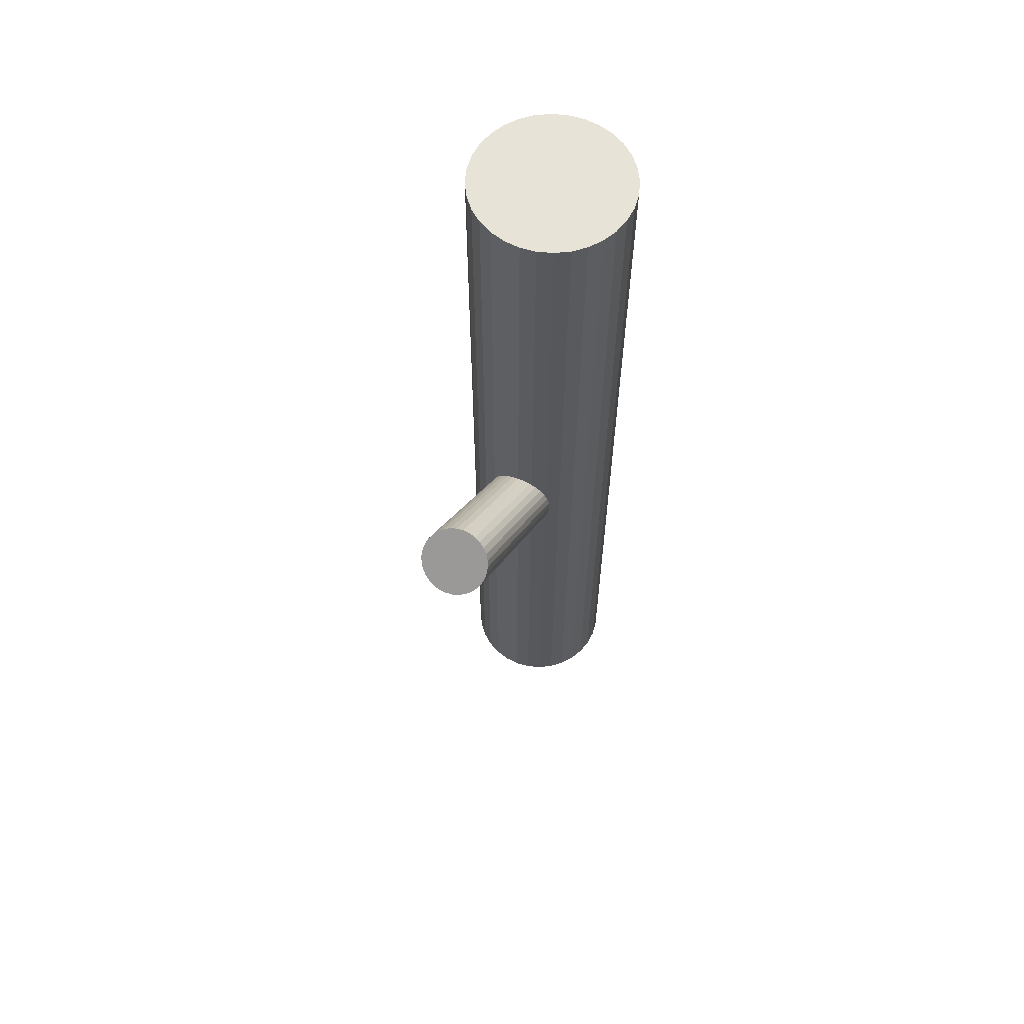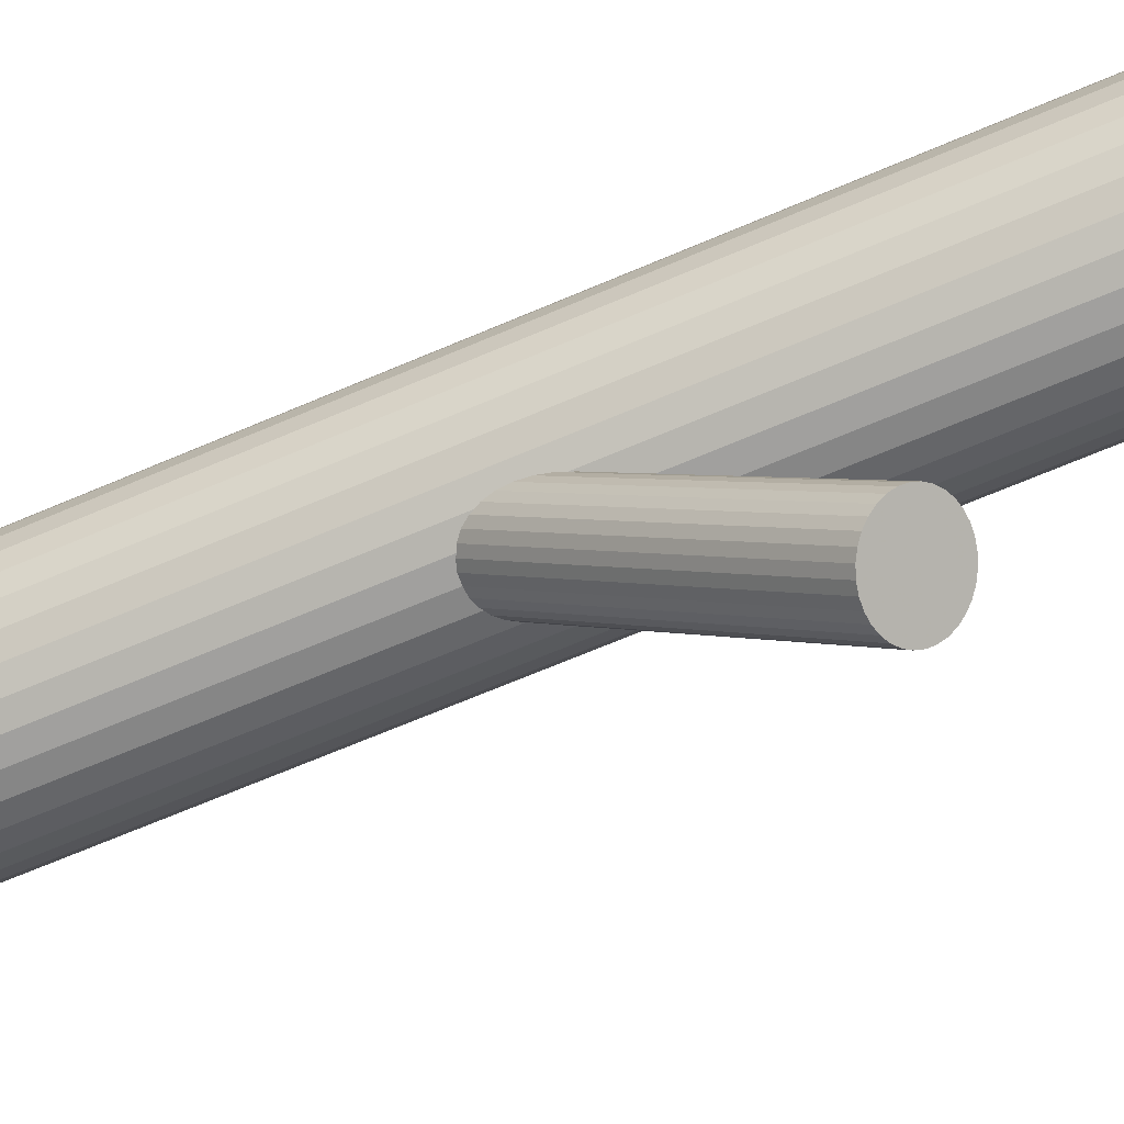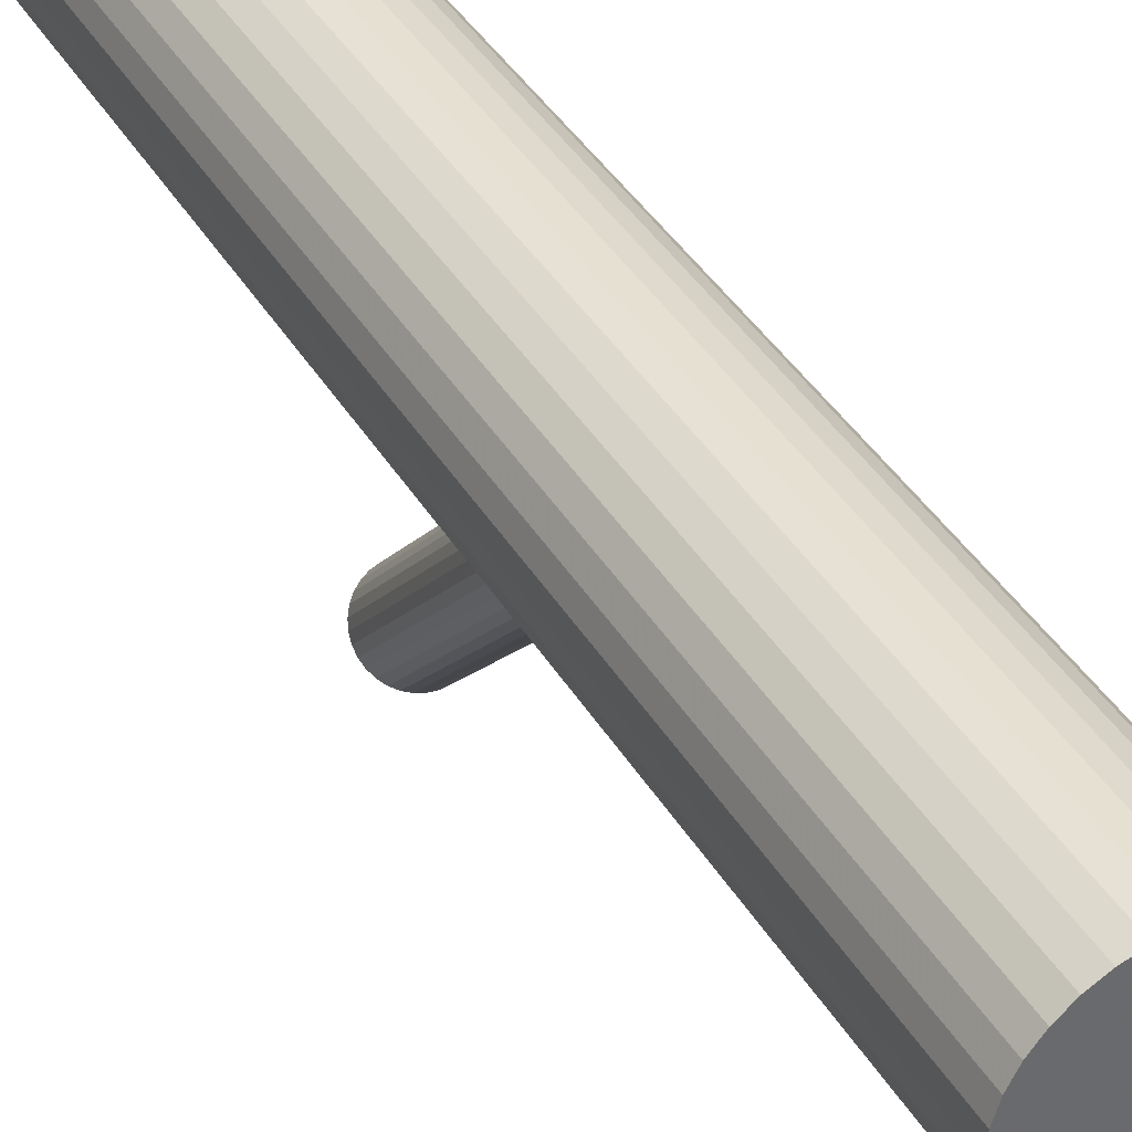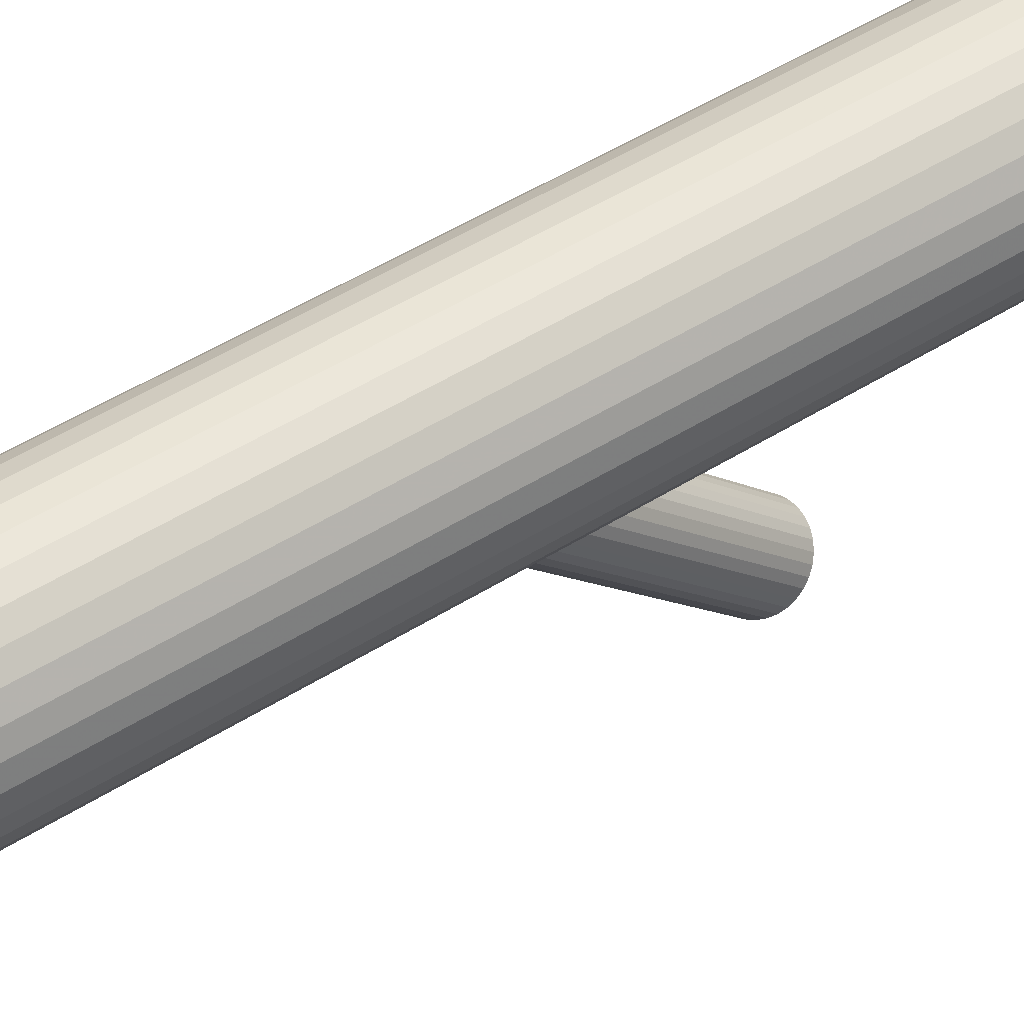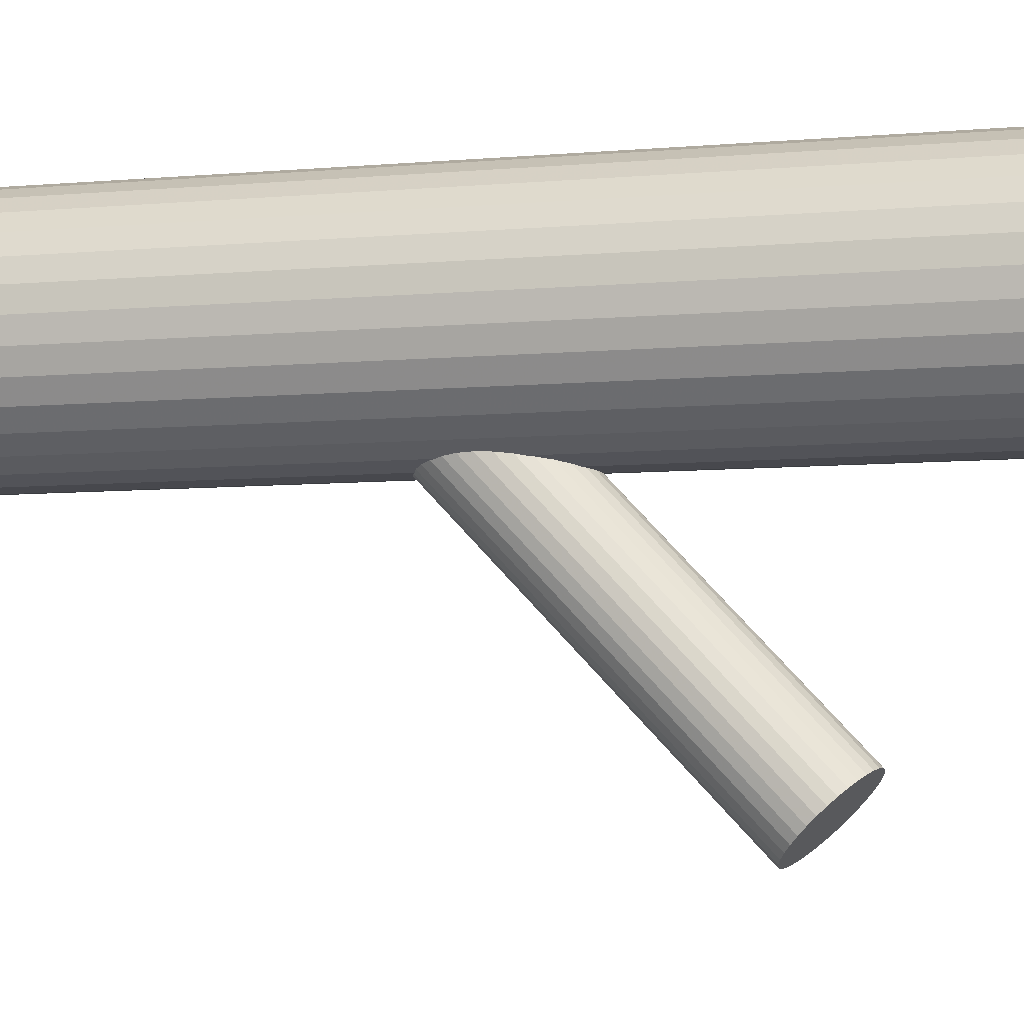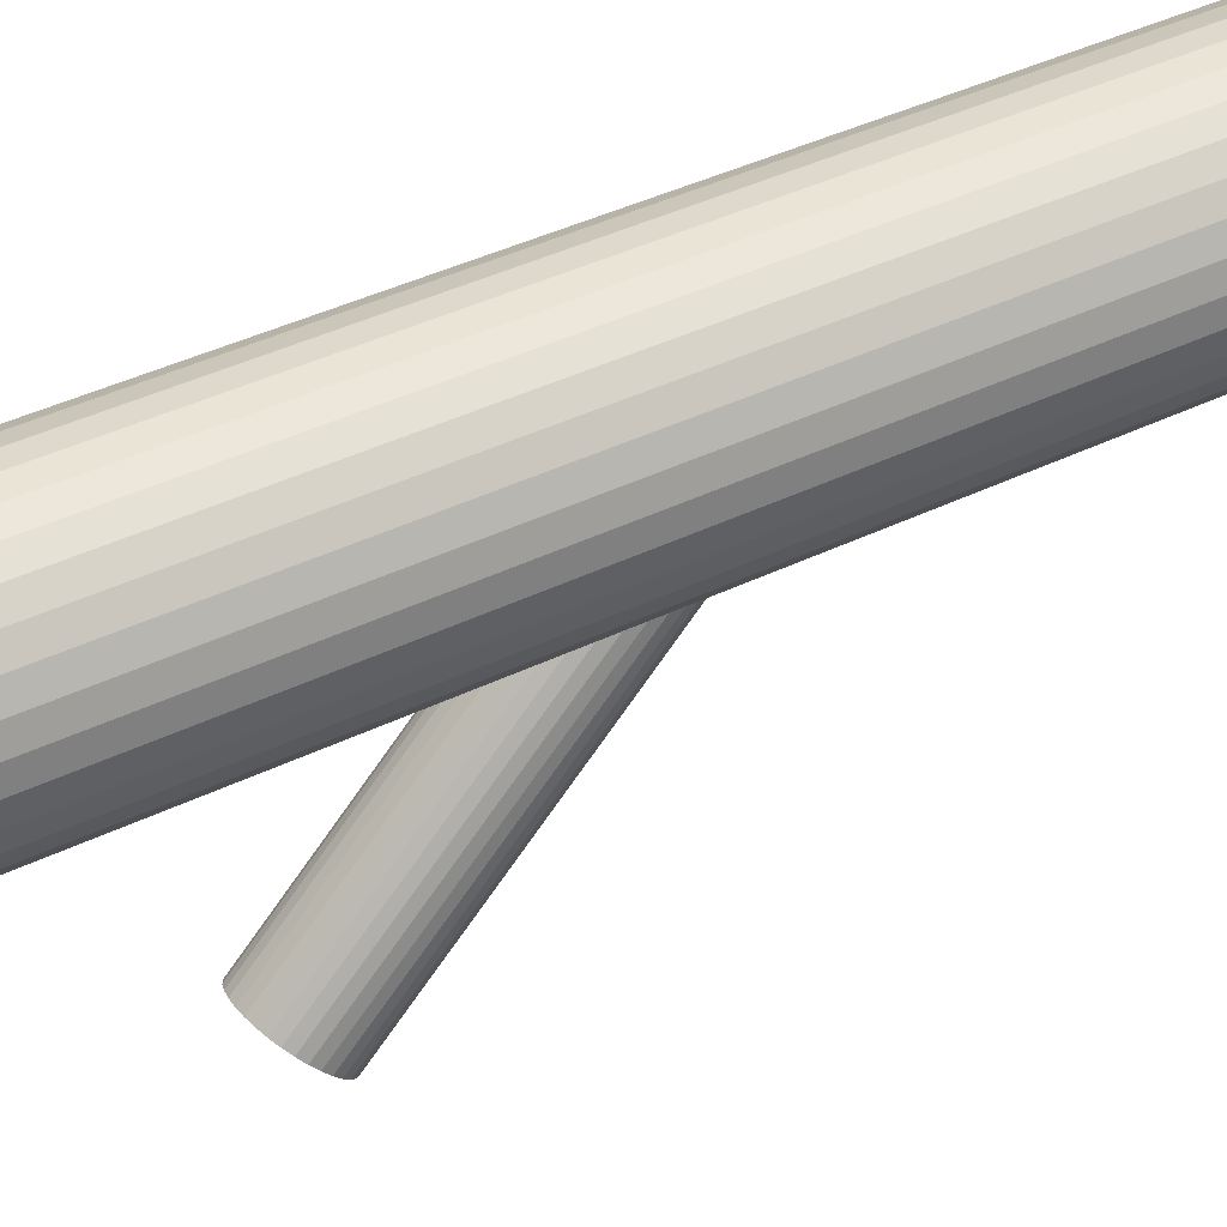
<metadata>
{"format":"obj","ext":"obj","renderer":"f3d","projection":"perspective","resolution":1024,"background":"white","views":[{"elev":61.9,"azim":22.1,"up":"+Z"},{"elev":-67.0,"azim":-66.7,"up":"+Y"},{"elev":39.4,"azim":152.2,"up":"+Y"},{"elev":52.1,"azim":-123.9,"up":"+Y"},{"elev":-6.4,"azim":-73.6,"up":"+Y"},{"elev":37.9,"azim":57.6,"up":"+Y"}]}
</metadata>
<code>
v 0 0.1894 -0.5
v 0 0.1894 0.5
v 0 -0.1637 0.171
v 0 0.1043 -0.08183
v 0 0.1043 -0.5
v 0 0.1043 0.5
v -0 0.01911 -0.5
v -0 0.01911 0.5
v -0 -0.1894 0.1438
v 0 -0.1381 0.1983
v -0 0.07859 -0.1091
v 0 0.13 -0.0546
v 0.02079 -0.1851 0.1484
v 0.02079 0.08292 -0.1045
v 0.02079 -0.1424 0.1937
v 0.02079 0.1256 -0.05919
v 0.03743 -0.1637 0.171
v 0.03743 0.1043 -0.08183
v -0.03112 0.09 -0.09695
v -0.03112 -0.1495 0.1862
v -0.03112 0.1185 -0.0667
v -0.03112 -0.178 0.1559
v 0.03458 0.1141 -0.07141
v 0.03458 -0.1736 0.1606
v 0.03458 0.09445 -0.09225
v 0.03458 -0.1539 0.1815
v 0.03671 -0.1587 0.1764
v 0.03671 0.1093 -0.07652
v 0.03671 -0.1688 0.1657
v 0.03671 0.09926 -0.08714
v -0.08516 0.1043 -0.5
v -0.08516 0.1043 0.5
v -0.01661 0.1878 -0.5
v -0.01661 0.1878 0.5
v -0.01661 0.02075 -0.5
v -0.01661 0.02075 0.5
v 0.01432 -0.14 0.1962
v 0.01432 0.128 -0.05667
v 0.01432 -0.1875 0.1459
v 0.01432 0.08054 -0.107
v 0.03259 0.183 -0.5
v 0.03259 0.183 0.5
v 0.03259 0.0256 -0.5
v 0.03259 0.0256 0.5
v -0.08352 0.1209 -0.5
v -0.08352 0.1209 0.5
v -0.08352 0.08766 -0.5
v -0.08352 0.08766 0.5
v -0.07868 0.07169 -0.5
v -0.07868 0.07169 0.5
v -0.07868 0.1369 -0.5
v -0.07868 0.1369 0.5
v -0.02647 -0.1456 0.1903
v -0.02647 0.1224 -0.06258
v -0.02647 -0.1819 0.1518
v -0.02647 0.08611 -0.1011
v 0.007302 -0.1386 0.1977
v 0.007302 0.1295 -0.05512
v 0.007302 -0.1889 0.1443
v 0.007302 0.07908 -0.1085
v -0.07081 0.05696 -0.5
v -0.07081 0.05696 0.5
v -0.07081 0.1516 -0.5
v -0.07081 0.1516 0.5
v -0.06022 0.04406 -0.5
v -0.06022 0.04406 0.5
v -0.06022 0.1645 -0.5
v -0.06022 0.1645 0.5
v -0.04731 0.03347 -0.5
v -0.04731 0.03347 0.5
v -0.04731 0.1751 -0.5
v -0.04731 0.1751 0.5
v 0.04731 0.03347 -0.5
v 0.04731 0.03347 0.5
v 0.04731 0.1751 -0.5
v 0.04731 0.1751 0.5
v 0.06022 0.04406 -0.5
v 0.06022 0.04406 0.5
v 0.06022 0.1645 -0.5
v 0.06022 0.1645 0.5
v 0.07081 0.05696 -0.5
v 0.07081 0.05696 0.5
v 0.07081 0.1516 -0.5
v 0.07081 0.1516 0.5
v -0.007302 -0.1386 0.1977
v -0.007302 0.1295 -0.05512
v -0.007302 -0.1889 0.1443
v -0.007302 0.07908 -0.1085
v 0.02647 -0.1456 0.1903
v 0.02647 0.1224 -0.06258
v 0.02647 -0.1819 0.1518
v 0.02647 0.08611 -0.1011
v 0.07868 0.07169 -0.5
v 0.07868 0.07169 0.5
v 0.07868 0.1369 -0.5
v 0.07868 0.1369 0.5
v 0.08352 0.1209 -0.5
v 0.08352 0.1209 0.5
v 0.08352 0.08766 -0.5
v 0.08352 0.08766 0.5
v -0.03259 0.183 -0.5
v -0.03259 0.183 0.5
v -0.03259 0.0256 -0.5
v -0.03259 0.0256 0.5
v -0.01432 -0.14 0.1962
v -0.01432 0.128 -0.05667
v -0.01432 -0.1875 0.1459
v -0.01432 0.08054 -0.107
v 0.01661 0.1878 -0.5
v 0.01661 0.1878 0.5
v 0.01661 0.02075 -0.5
v 0.01661 0.02075 0.5
v 0.08516 0.1043 -0.5
v 0.08516 0.1043 0.5
v -0.03671 -0.1587 0.1764
v -0.03671 0.1093 -0.07652
v -0.03671 -0.1688 0.1657
v -0.03671 0.09926 -0.08714
v -0.03458 0.1141 -0.07141
v -0.03458 -0.1736 0.1606
v -0.03458 0.09445 -0.09225
v -0.03458 -0.1539 0.1815
v 0.03112 0.09 -0.09695
v 0.03112 -0.1495 0.1862
v 0.03112 0.1185 -0.0667
v 0.03112 -0.178 0.1559
v -0.03743 -0.1637 0.171
v -0.03743 0.1043 -0.08183
v -0.02079 -0.1851 0.1484
v -0.02079 0.08292 -0.1045
v -0.02079 -0.1424 0.1937
v -0.02079 0.1256 -0.05919
f 113 5 97
f 113 97 114
f 114 97 98
f 114 98 6
f 97 5 95
f 97 95 98
f 98 95 96
f 98 96 6
f 95 5 83
f 95 83 96
f 96 83 84
f 96 84 6
f 83 5 79
f 83 79 84
f 84 79 80
f 84 80 6
f 79 5 75
f 79 75 80
f 80 75 76
f 80 76 6
f 75 5 41
f 75 41 76
f 76 41 42
f 76 42 6
f 41 5 109
f 41 109 42
f 42 109 110
f 42 110 6
f 109 5 1
f 109 1 110
f 110 1 2
f 110 2 6
f 1 5 33
f 1 33 2
f 2 33 34
f 2 34 6
f 33 5 101
f 33 101 34
f 34 101 102
f 34 102 6
f 101 5 71
f 101 71 102
f 102 71 72
f 102 72 6
f 71 5 67
f 71 67 72
f 72 67 68
f 72 68 6
f 67 5 63
f 67 63 68
f 68 63 64
f 68 64 6
f 63 5 51
f 63 51 64
f 64 51 52
f 64 52 6
f 51 5 45
f 51 45 52
f 52 45 46
f 52 46 6
f 45 5 31
f 45 31 46
f 46 31 32
f 46 32 6
f 31 5 47
f 31 47 32
f 32 47 48
f 32 48 6
f 47 5 49
f 47 49 48
f 48 49 50
f 48 50 6
f 49 5 61
f 49 61 50
f 50 61 62
f 50 62 6
f 61 5 65
f 61 65 62
f 62 65 66
f 62 66 6
f 65 5 69
f 65 69 66
f 66 69 70
f 66 70 6
f 69 5 103
f 69 103 70
f 70 103 104
f 70 104 6
f 103 5 35
f 103 35 104
f 104 35 36
f 104 36 6
f 35 5 7
f 35 7 36
f 36 7 8
f 36 8 6
f 7 5 111
f 7 111 8
f 8 111 112
f 8 112 6
f 111 5 43
f 111 43 112
f 112 43 44
f 112 44 6
f 43 5 73
f 43 73 44
f 44 73 74
f 44 74 6
f 73 5 77
f 73 77 74
f 74 77 78
f 74 78 6
f 77 5 81
f 77 81 78
f 78 81 82
f 78 82 6
f 81 5 93
f 81 93 82
f 82 93 94
f 82 94 6
f 93 5 99
f 93 99 94
f 94 99 100
f 94 100 6
f 99 5 113
f 99 113 100
f 100 113 114
f 100 114 6
f 18 4 28
f 18 28 17
f 17 28 27
f 17 27 3
f 28 4 23
f 28 23 27
f 27 23 26
f 27 26 3
f 23 4 125
f 23 125 26
f 26 125 124
f 26 124 3
f 125 4 90
f 125 90 124
f 124 90 89
f 124 89 3
f 90 4 16
f 90 16 89
f 89 16 15
f 89 15 3
f 16 4 38
f 16 38 15
f 15 38 37
f 15 37 3
f 38 4 58
f 38 58 37
f 37 58 57
f 37 57 3
f 58 4 12
f 58 12 57
f 57 12 10
f 57 10 3
f 12 4 86
f 12 86 10
f 10 86 85
f 10 85 3
f 86 4 106
f 86 106 85
f 85 106 105
f 85 105 3
f 106 4 132
f 106 132 105
f 105 132 131
f 105 131 3
f 132 4 54
f 132 54 131
f 131 54 53
f 131 53 3
f 54 4 21
f 54 21 53
f 53 21 20
f 53 20 3
f 21 4 119
f 21 119 20
f 20 119 122
f 20 122 3
f 119 4 116
f 119 116 122
f 122 116 115
f 122 115 3
f 116 4 128
f 116 128 115
f 115 128 127
f 115 127 3
f 128 4 118
f 128 118 127
f 127 118 117
f 127 117 3
f 118 4 121
f 118 121 117
f 117 121 120
f 117 120 3
f 121 4 19
f 121 19 120
f 120 19 22
f 120 22 3
f 19 4 56
f 19 56 22
f 22 56 55
f 22 55 3
f 56 4 130
f 56 130 55
f 55 130 129
f 55 129 3
f 130 4 108
f 130 108 129
f 129 108 107
f 129 107 3
f 108 4 88
f 108 88 107
f 107 88 87
f 107 87 3
f 88 4 11
f 88 11 87
f 87 11 9
f 87 9 3
f 11 4 60
f 11 60 9
f 9 60 59
f 9 59 3
f 60 4 40
f 60 40 59
f 59 40 39
f 59 39 3
f 40 4 14
f 40 14 39
f 39 14 13
f 39 13 3
f 14 4 92
f 14 92 13
f 13 92 91
f 13 91 3
f 92 4 123
f 92 123 91
f 91 123 126
f 91 126 3
f 123 4 25
f 123 25 126
f 126 25 24
f 126 24 3
f 25 4 30
f 25 30 24
f 24 30 29
f 24 29 3
f 30 4 18
f 30 18 29
f 29 18 17
f 29 17 3

</code>
